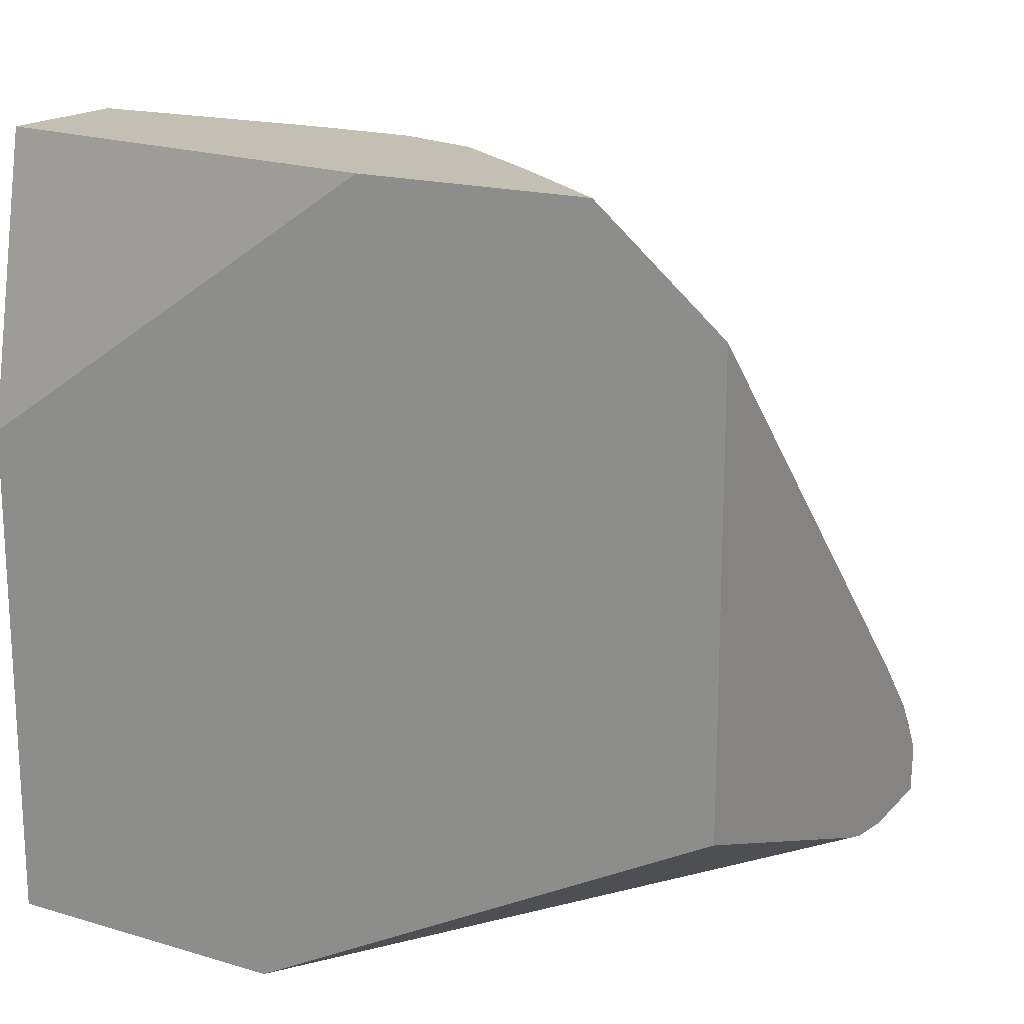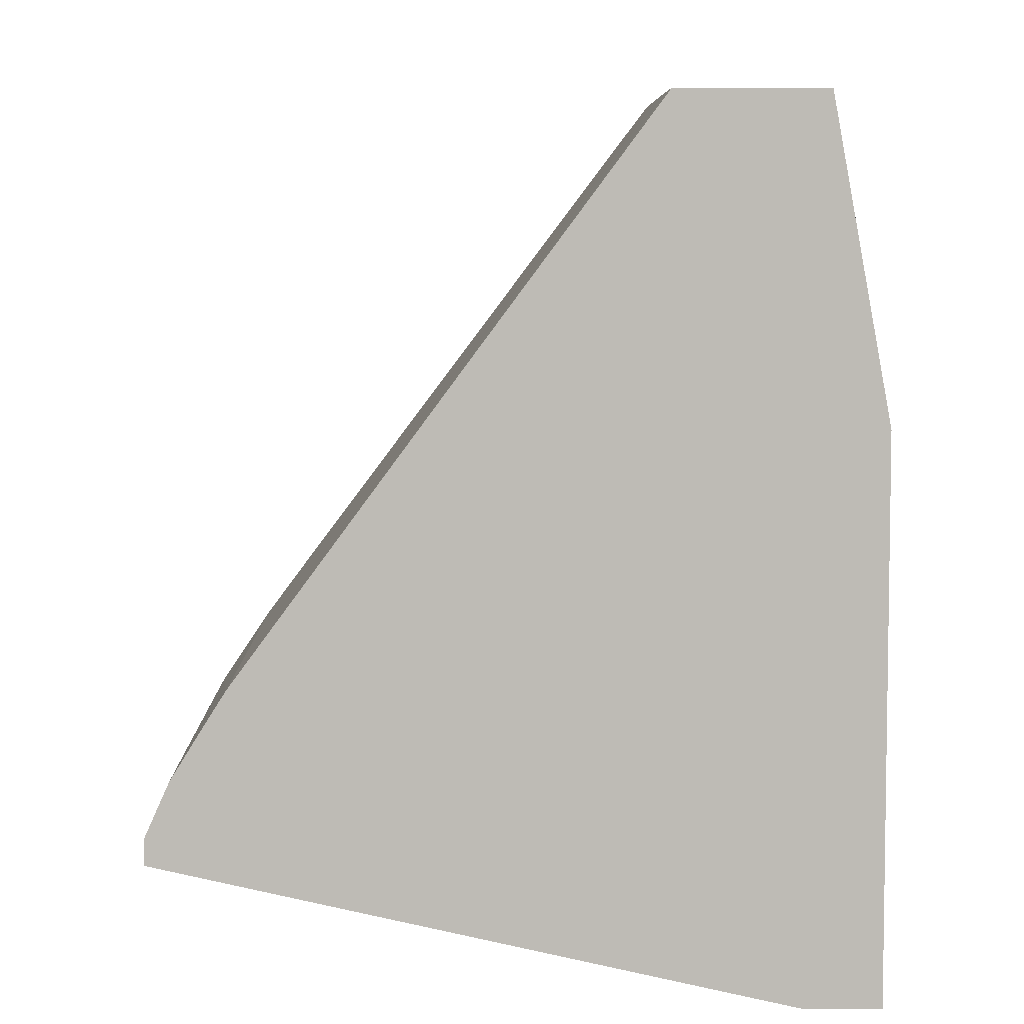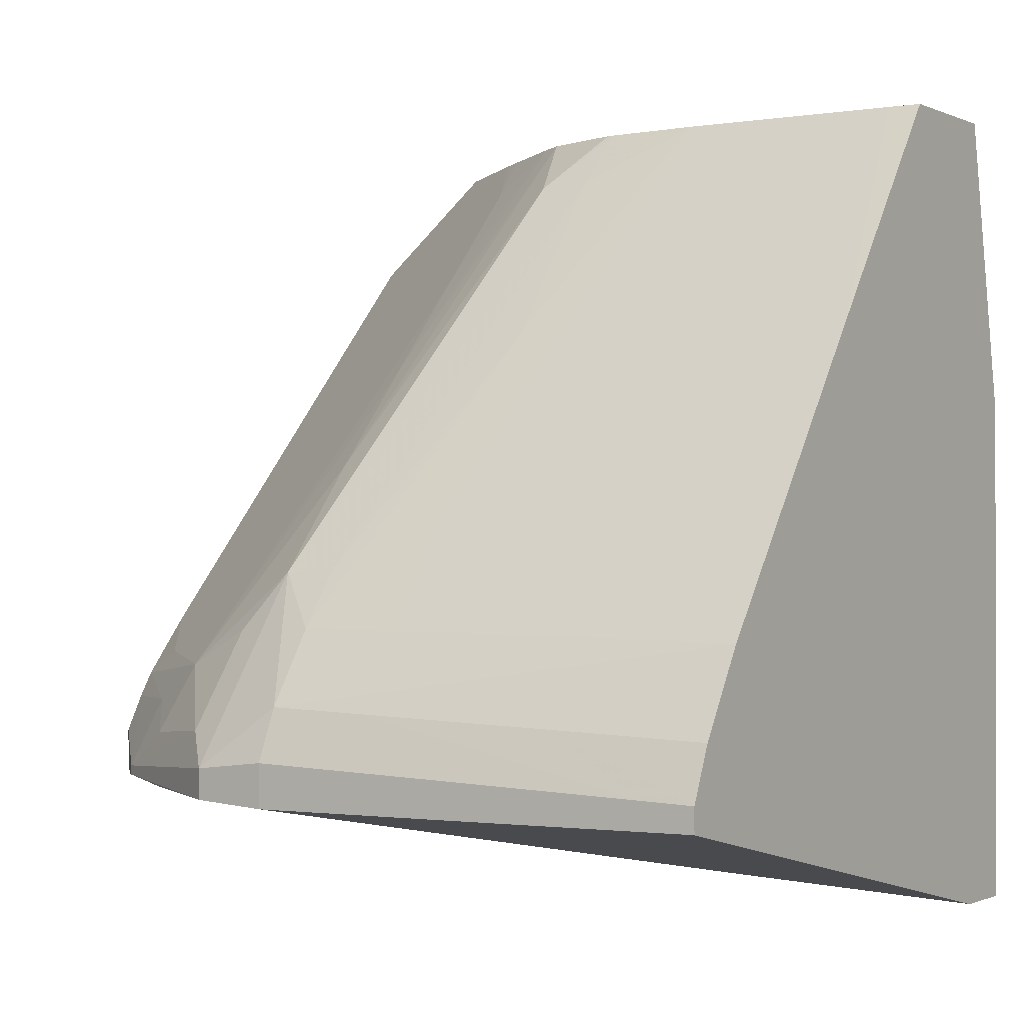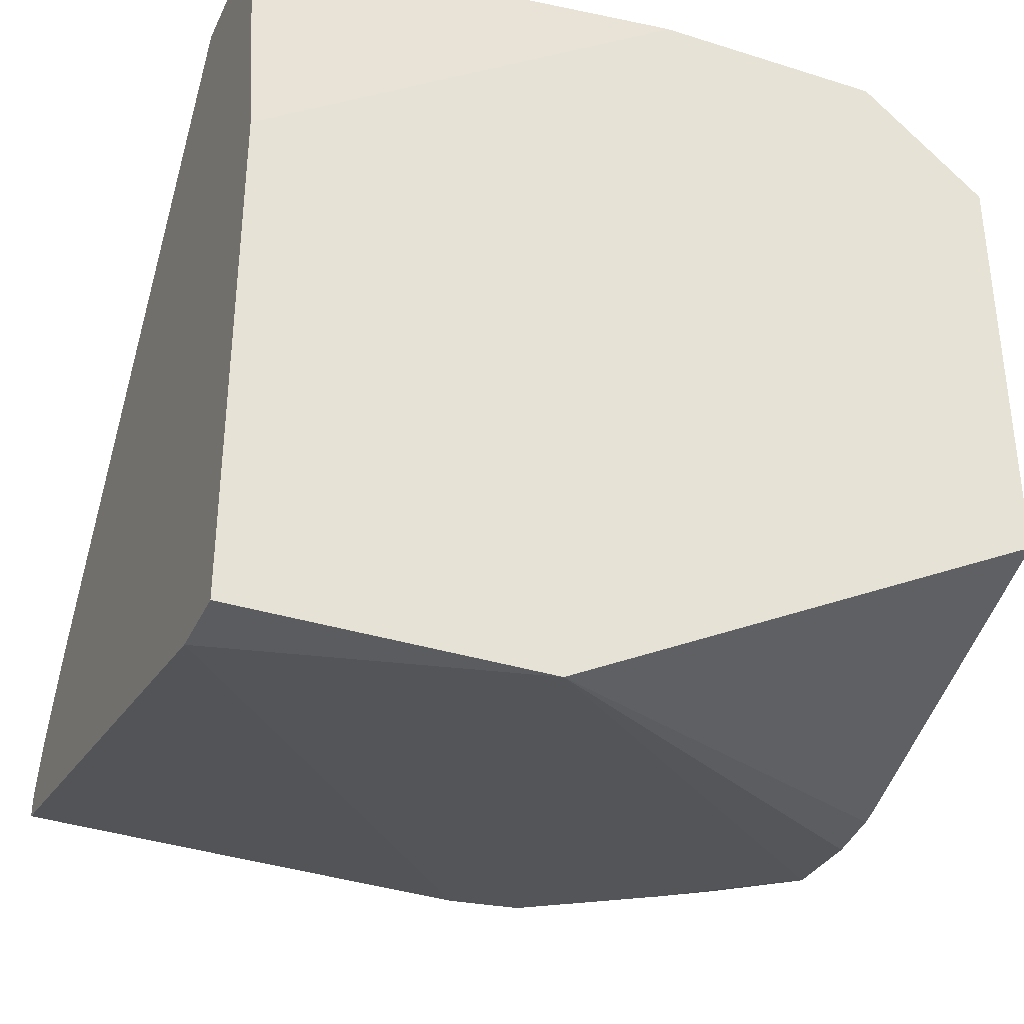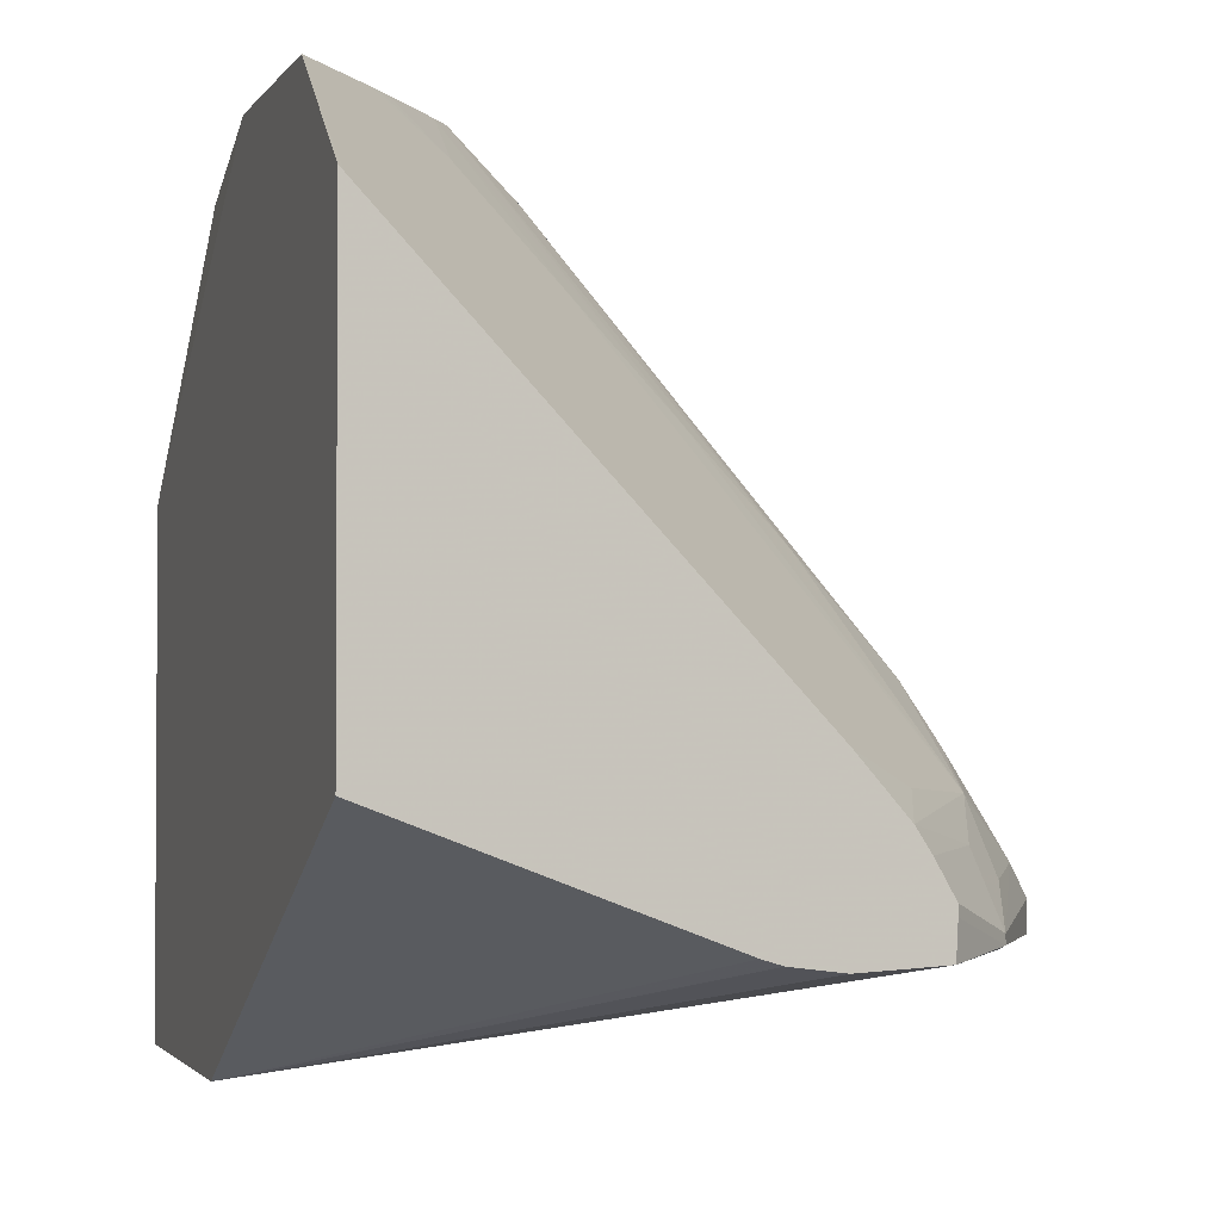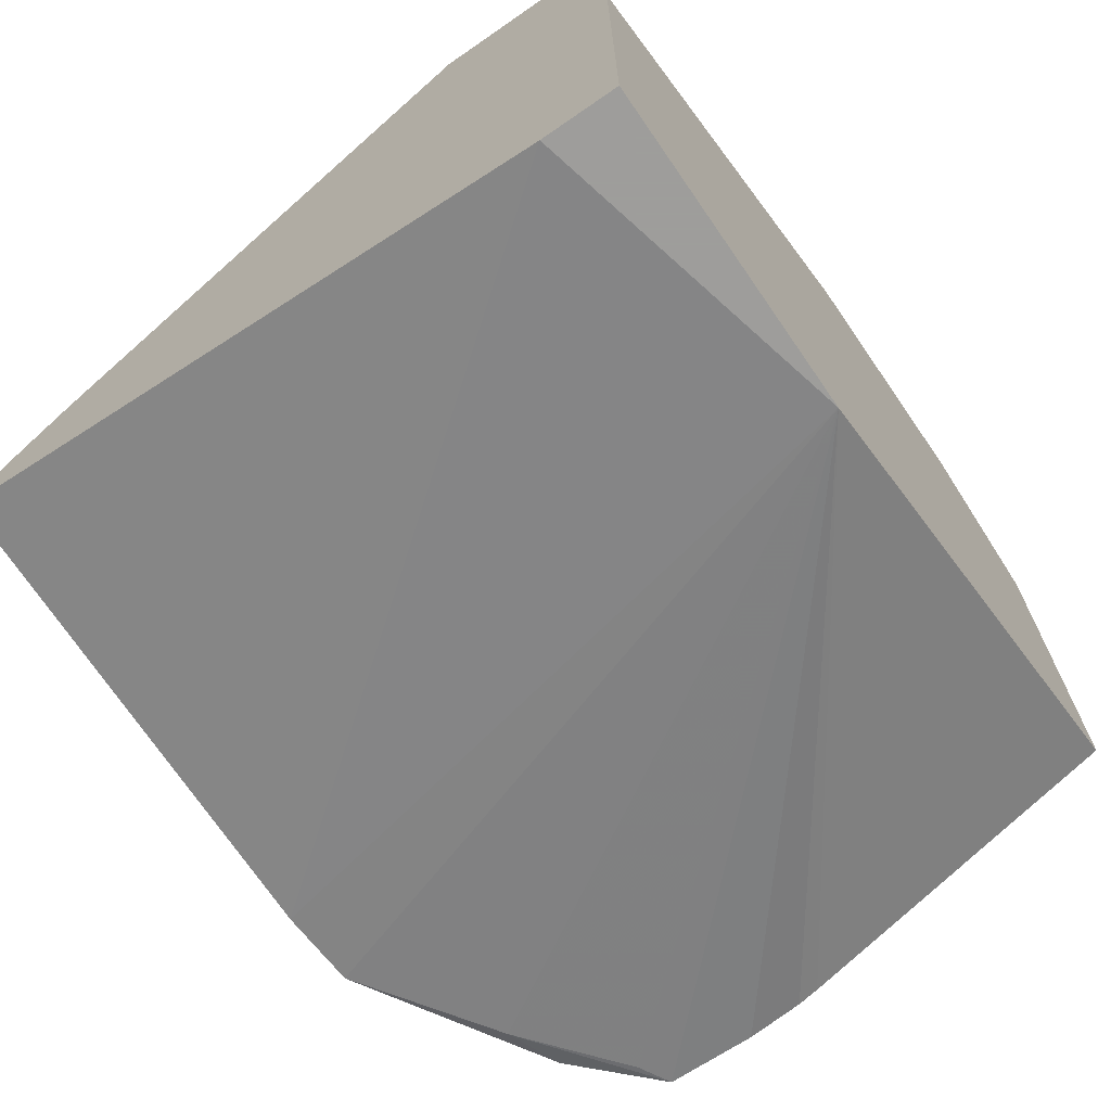
<metadata>
{"format":"obj","ext":"obj","renderer":"f3d","projection":"perspective","resolution":1024,"background":"white","views":[{"elev":17.7,"azim":120.3,"up":"+Y"},{"elev":5.7,"azim":0.1,"up":"+Y"},{"elev":-0.7,"azim":-56.7,"up":"+Y"},{"elev":-35.0,"azim":67.3,"up":"+Y"},{"elev":-2.1,"azim":162.1,"up":"+Y"},{"elev":-70.7,"azim":34.6,"up":"+Y"}]}
</metadata>
<code>
v -0.01346 0.02325 0.001348
v -0.01276 0.02325 -0.004246
v -0.01526 0.02325 0.001348
v -0.01276 0.01945 0.001348
v -0.01276 0.02325 -0.007257
v -0.01528 0.02325 0.0009215
v -0.0175 0.02025 0.001348
v -0.01276 0.01277 0.001348
v -0.01372 0.02325 -0.006054
v -0.01276 0.02306 -0.007483
v -0.01282 0.02181 -0.008888
v -0.01313 0.02238 -0.007819
v -0.01655 0.01788 -0.008888
v -0.01532 0.02325 -0.0005204
v -0.01587 0.02249 9.184e-05
v -0.01781 0.01982 0.001348
v -0.01369 0.01277 0.001348
v -0.01276 0.01277 -0.00258
v -0.01601 0.02131 -0.005471
v -0.01472 0.02266 -0.005501
v -0.01383 0.02325 -0.005905
v -0.01276 0.02188 -0.008888
v -0.01355 0.0215 -0.008343
v -0.01391 0.02066 -0.008888
v -0.01754 0.01683 -0.008888
v -0.01997 0.01602 -0.006786
v -0.01518 0.01932 -0.008888
v -0.01536 0.02325 -0.001878
v -0.01539 0.02316 -0.0006617
v -0.0198 0.01714 0.001348
v -0.02128 0.01441 -0.001984
v -0.02132 0.01438 -0.004629
v -0.02124 0.01445 0.001348
v -0.02125 0.01444 0.000661
v -0.02127 0.01443 -0.005617
v -0.02013 0.01441 -0.007273
v -0.01912 0.01439 -0.008494
v -0.01891 0.01441 -0.008888
v -0.01781 0.01435 -0.008888
v -0.01713 0.01444 -0.008888
v -0.01688 0.01452 -0.008888
v -0.01522 0.01516 -0.008888
v -0.01287 0.01606 -0.008888
v -0.01276 0.0161 -0.008888
v -0.01731 0.01996 -0.00544
v -0.01475 0.02325 -0.004683
v -0.014 0.02325 -0.005689
v -0.01783 0.01652 -0.008888
v -0.01874 0.01611 -0.008222
v -0.01848 0.01578 -0.008888
v -0.01962 0.01551 -0.007667
v -0.02015 0.01513 -0.007245
v -0.02087 0.01524 -0.006014
v -0.02015 0.01649 -0.005848
v -0.01986 0.01723 -0.005338
v -0.0186 0.01861 -0.005405
v -0.01536 0.02325 -0.001984
v -0.01937 0.01788 -0.003307
v -0.02031 0.01651 -0.0006617
v -0.0203 0.01649 0.000661
v -0.02029 0.01648 0.001348
v -0.02132 0.01493 -0.004629
v -0.02124 0.01476 0.001348
v -0.02127 0.01482 -0.005617
v -0.01988 0.01451 -0.007985
v -0.01894 0.01487 -0.008888
v -0.01497 0.02325 -0.004364
v -0.01868 0.01547 -0.008888
v -0.01988 0.01463 -0.007985
v -0.02103 0.01559 -0.004629
v -0.0204 0.01653 -0.004629
v -0.01987 0.01724 -0.004629
v -0.0159 0.02253 -0.003307
v -0.01589 0.02251 -0.004003
v -0.01532 0.02325 -0.00321
v -0.01756 0.02033 -0.003307
v -0.02037 0.01653 -0.003307
v -0.0206 0.01597 0.001348
v -0.02128 0.01486 -0.001984
v -0.02125 0.01478 0.000661
v -0.0211 0.01508 0.001348
v -0.02097 0.01548 -0.0006617
v -0.01894 0.01501 -0.008888
v -0.01531 0.02325 -0.003307
v -0.02101 0.01556 -0.003307
v -0.02095 0.01542 0.001348
f 1 2 5
f 1 5 9
f 1 9 21
f 1 21 47
f 1 47 46
f 1 46 67
f 11 24 23
f 12 23 13
f 13 25 26
f 13 26 19
f 1 78 86
f 1 86 81
f 1 81 63
f 1 63 33
f 1 67 84
f 1 84 75
f 1 75 57
f 1 57 28
f 23 24 27
f 25 48 26
f 26 48 49
f 26 49 50
f 18 37 38
f 18 38 39
f 18 39 40
f 18 40 41
f 26 54 55
f 26 55 56
f 26 56 45
f 28 57 58
f 19 46 20
f 19 26 45
f 20 46 47
f 20 47 21
f 9 20 21
f 9 13 19
f 10 22 11
f 11 23 12
f 26 50 51
f 26 51 52
f 26 52 53
f 26 53 54
f 11 41 40
f 11 40 39
f 11 39 38
f 11 38 66
f 6 15 7
f 7 15 16
f 8 17 18
f 9 19 20
f 50 68 51
f 51 68 69
f 51 69 52
f 52 69 53
f 32 63 62
f 32 62 64
f 32 64 35
f 35 64 69
f 55 70 71
f 55 71 72
f 55 72 73
f 55 73 74
f 38 65 66
f 45 56 67
f 45 67 46
f 48 50 49
f 17 34 31
f 18 32 35
f 18 35 36
f 18 36 37
f 53 69 64
f 53 64 55
f 53 55 54
f 55 64 70
f 18 41 42
f 18 42 43
f 18 43 44
f 19 45 46
f 14 16 15
f 17 31 32
f 17 32 18
f 17 33 34
f 67 74 84
f 68 83 69
f 70 77 71
f 70 79 80
f 59 77 60
f 60 77 61
f 61 77 70
f 61 70 78
f 73 75 74
f 74 75 84
f 78 85 82
f 78 82 86
f 63 81 82
f 63 82 80
f 65 69 83
f 65 83 66
f 30 60 61
f 31 34 33
f 31 33 32
f 32 33 63
f 70 80 85
f 70 85 78
f 71 76 72
f 72 76 73
f 35 69 65
f 35 65 36
f 36 65 38
f 36 38 37
f 28 58 30
f 28 30 29
f 30 58 59
f 30 59 60
f 1 8 4
f 1 4 2
f 2 4 8
f 2 8 18
f 2 18 44
f 2 44 22
f 1 7 16
f 1 16 30
f 3 6 7
f 5 10 11
f 5 11 12
f 5 12 13
f 5 13 9
f 6 14 15
f 1 33 17
f 1 17 8
f 57 76 58
f 58 71 77
f 58 77 59
f 58 76 71
f 80 82 85
f 81 86 82
f 2 22 10
f 2 10 5
f 62 63 79
f 62 79 70
f 62 70 64
f 63 80 79
f 55 74 56
f 56 74 67
f 57 75 73
f 57 73 76
f 1 30 61
f 1 61 78
f 11 48 25
f 11 25 13
f 11 13 27
f 11 27 24
f 11 22 44
f 11 44 43
f 11 43 42
f 11 42 41
f 13 23 27
f 14 28 29
f 14 29 30
f 14 30 16
f 11 66 83
f 11 83 68
f 11 68 50
f 11 50 48
f 1 28 14
f 1 14 6
f 1 6 3
f 1 3 7

</code>
